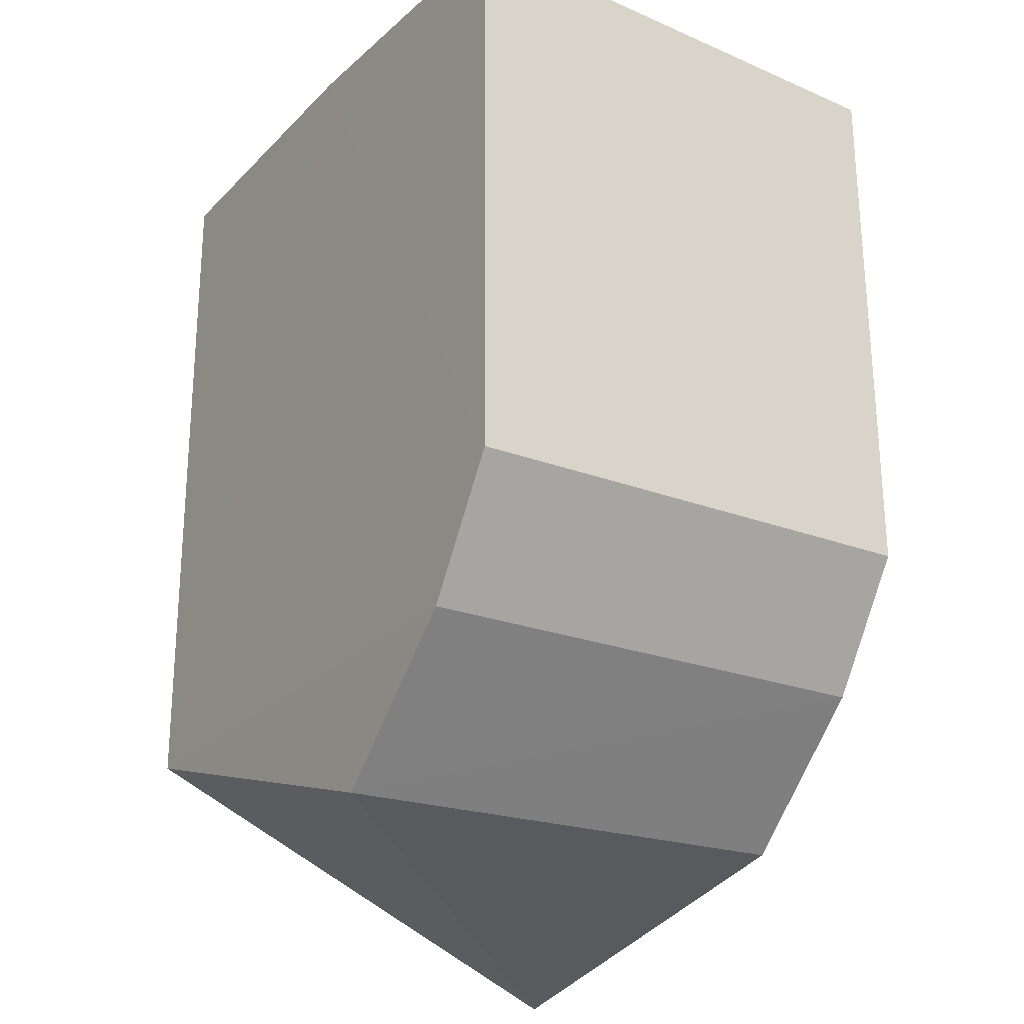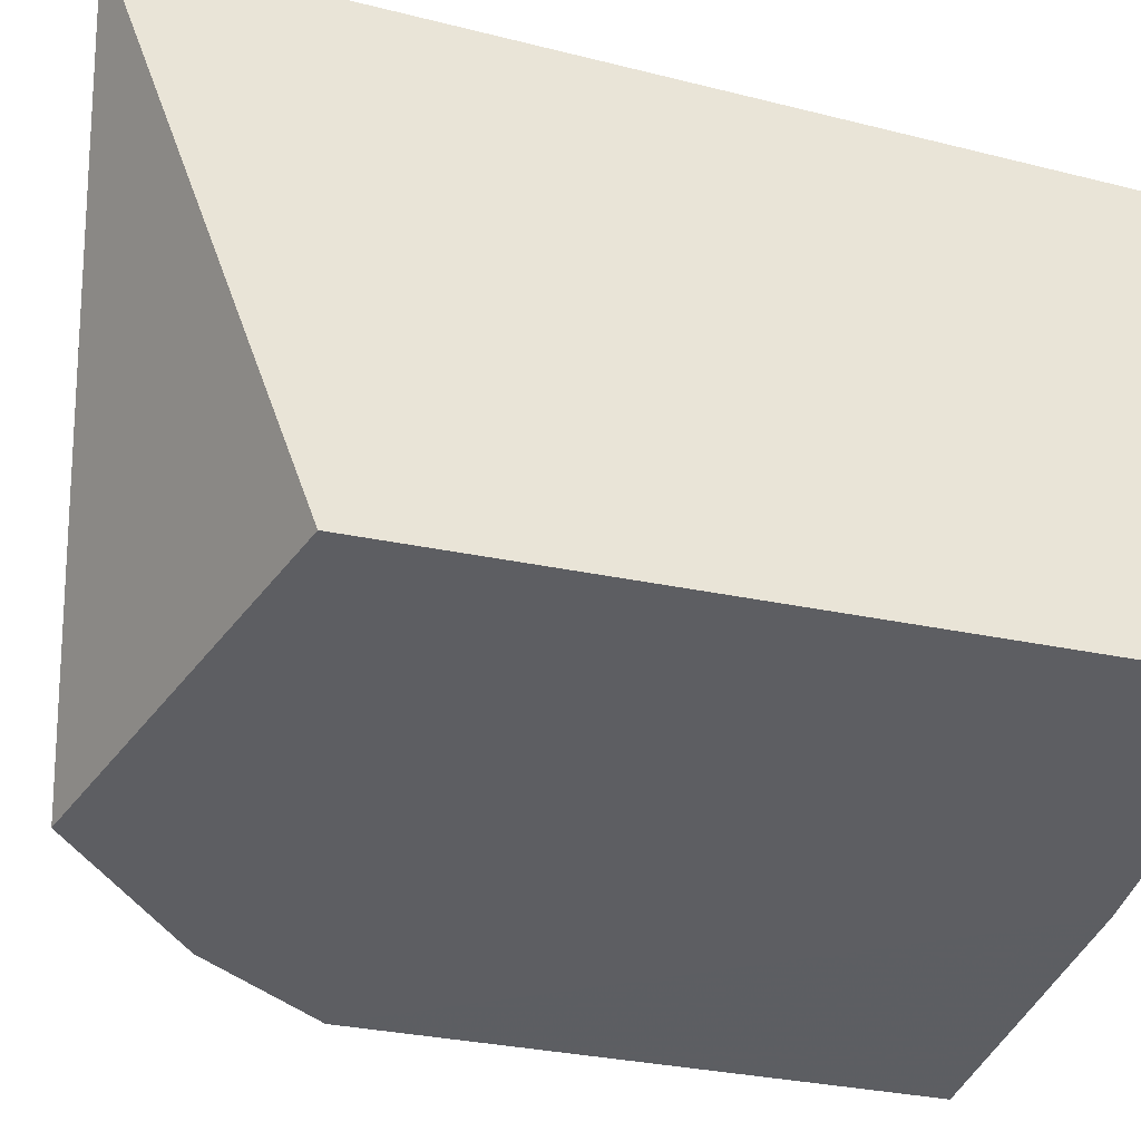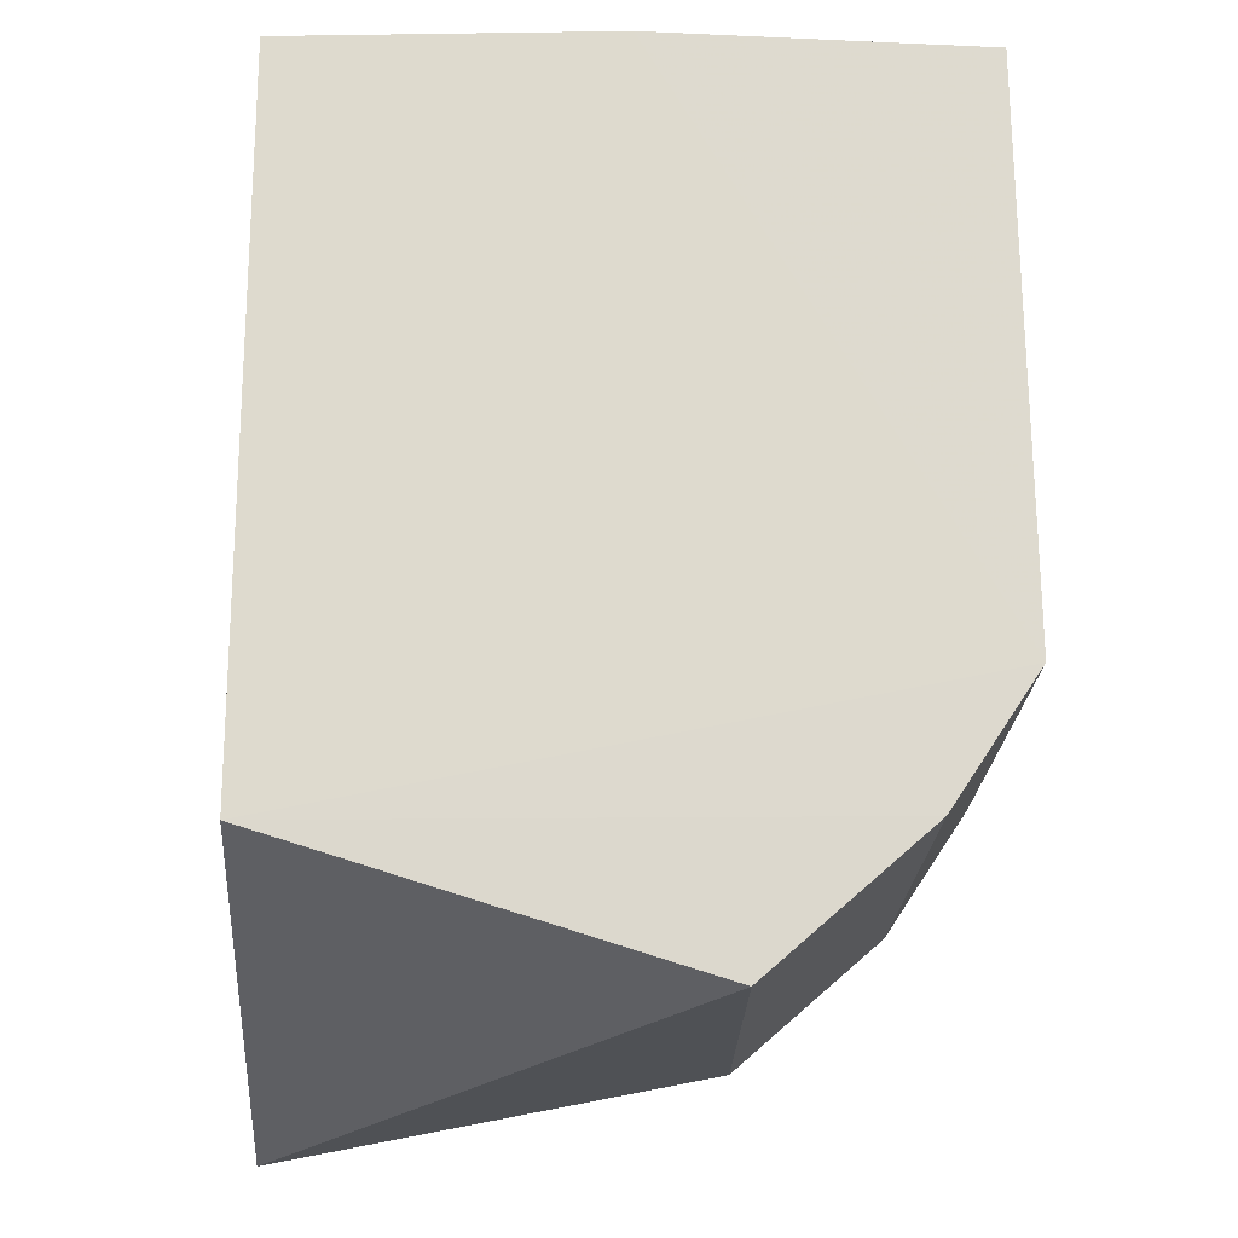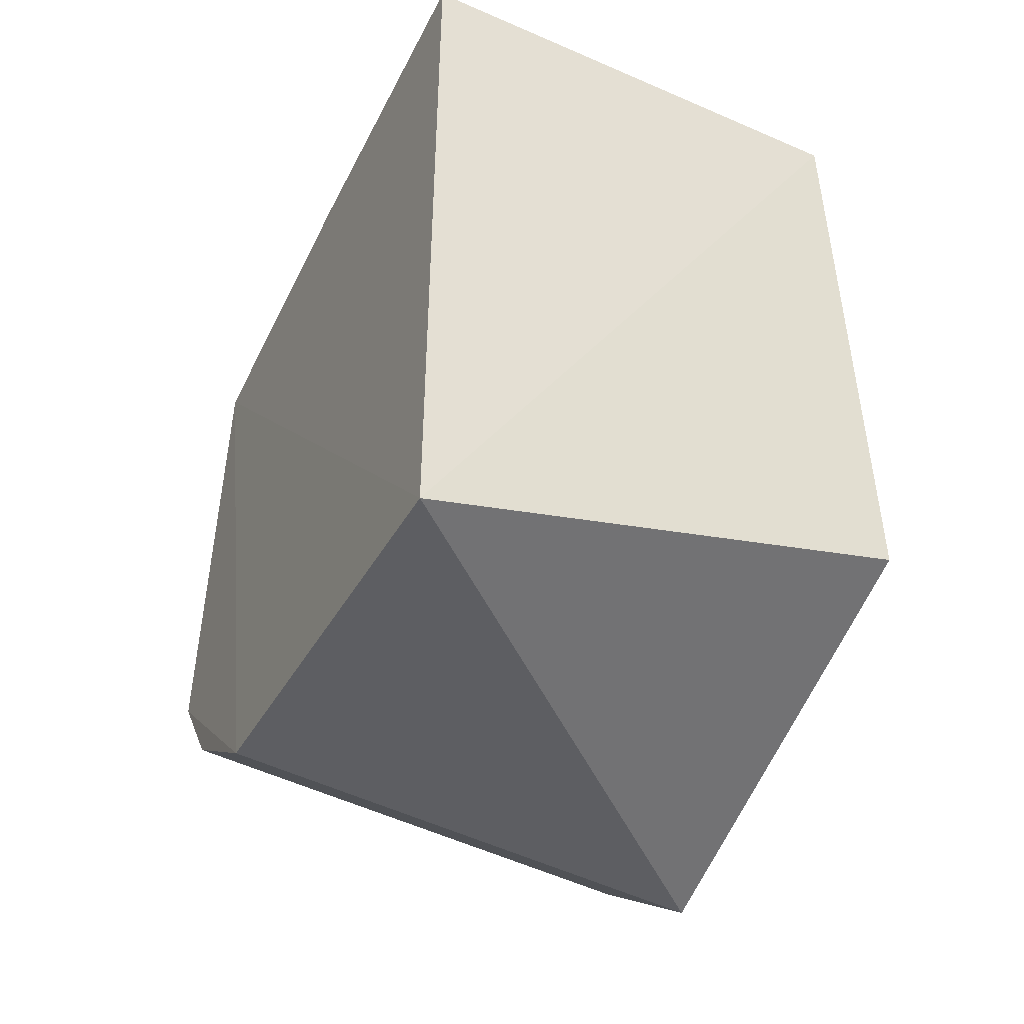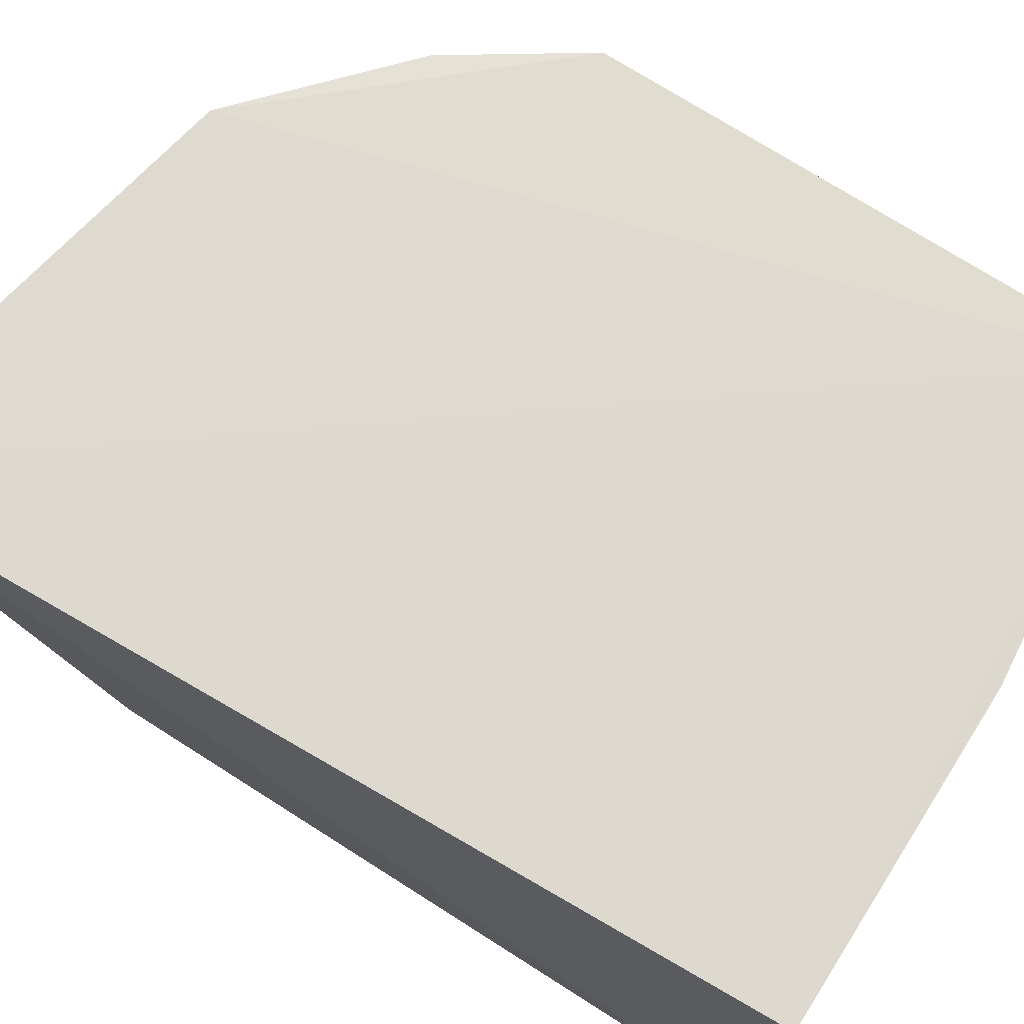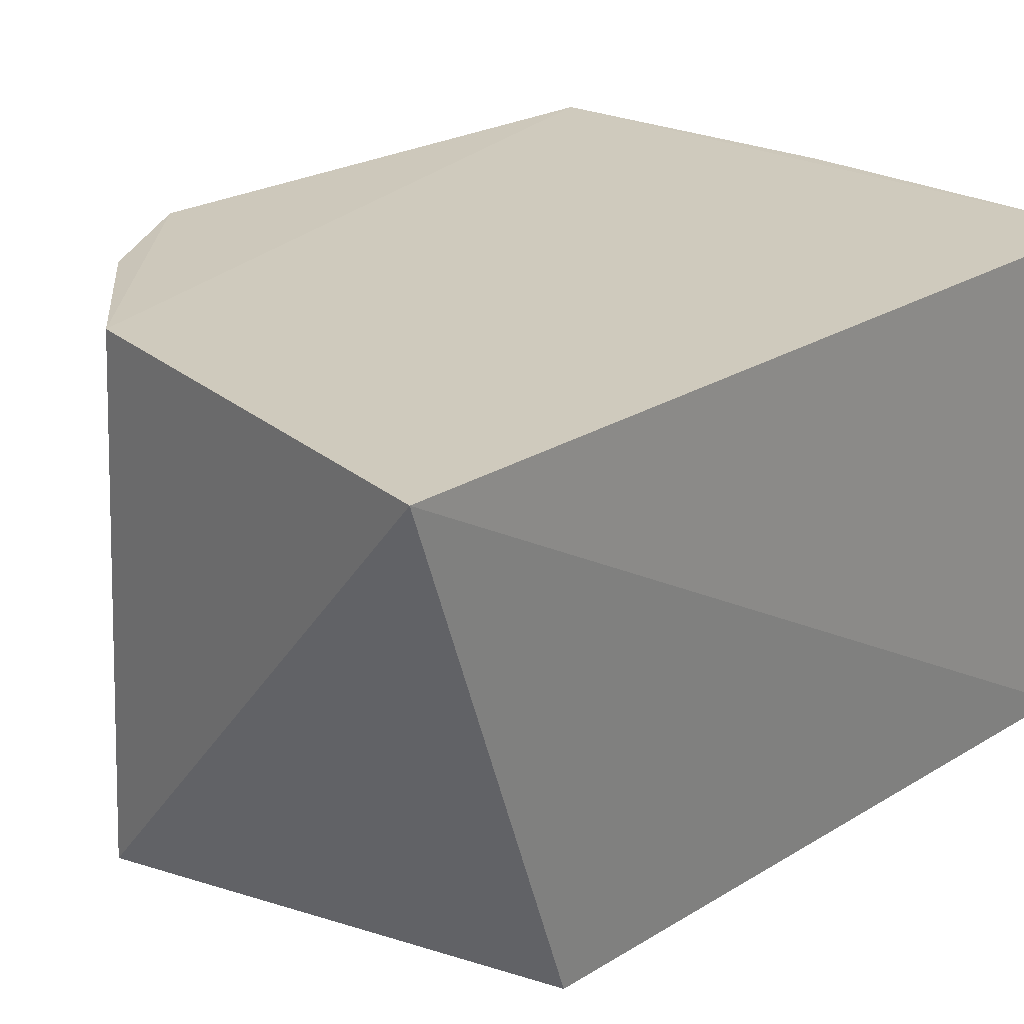
<metadata>
{"format":"obj","ext":"obj","renderer":"f3d","projection":"perspective","resolution":1024,"background":"white","views":[{"elev":-24.2,"azim":-122.5,"up":"+Y"},{"elev":-38.6,"azim":75.8,"up":"+Z"},{"elev":-19.3,"azim":-178.5,"up":"+Y"},{"elev":-48.1,"azim":64.0,"up":"+Y"},{"elev":71.4,"azim":122.5,"up":"+Z"},{"elev":23.6,"azim":44.4,"up":"+Z"}]}
</metadata>
<code>
v 0.0206 -0.1681 0.1482
v 0.009468 -0.1122 0.007576
v 0.009468 0.0848 0.1439
v -0.1671 0.07623 0.1444
v -0.1494 -0.112 0.008611
v 0.009468 0.0848 0.007576
v -0.1063 -0.1493 0.009285
v -0.145 -0.1091 0.1448
v -0.08144 0.0848 0.007576
v -0.1033 -0.1449 0.1469
v -0.1727 -0.0771 0.008291
v -0.08144 0.0848 0.1439
v -0.1684 -0.0742 0.1445
v -0.1714 0.07913 0.008229
f 1 3 4
f 6 1 2
f 6 3 1
f 7 5 2
f 7 2 1
f 8 5 7
f 9 6 2
f 9 3 6
f 10 1 4
f 10 8 7
f 10 7 1
f 11 5 8
f 11 9 2
f 11 2 5
f 12 4 3
f 12 3 9
f 13 10 4
f 13 8 10
f 13 11 8
f 14 9 11
f 14 12 9
f 14 4 12
f 14 13 4
f 14 11 13

</code>
